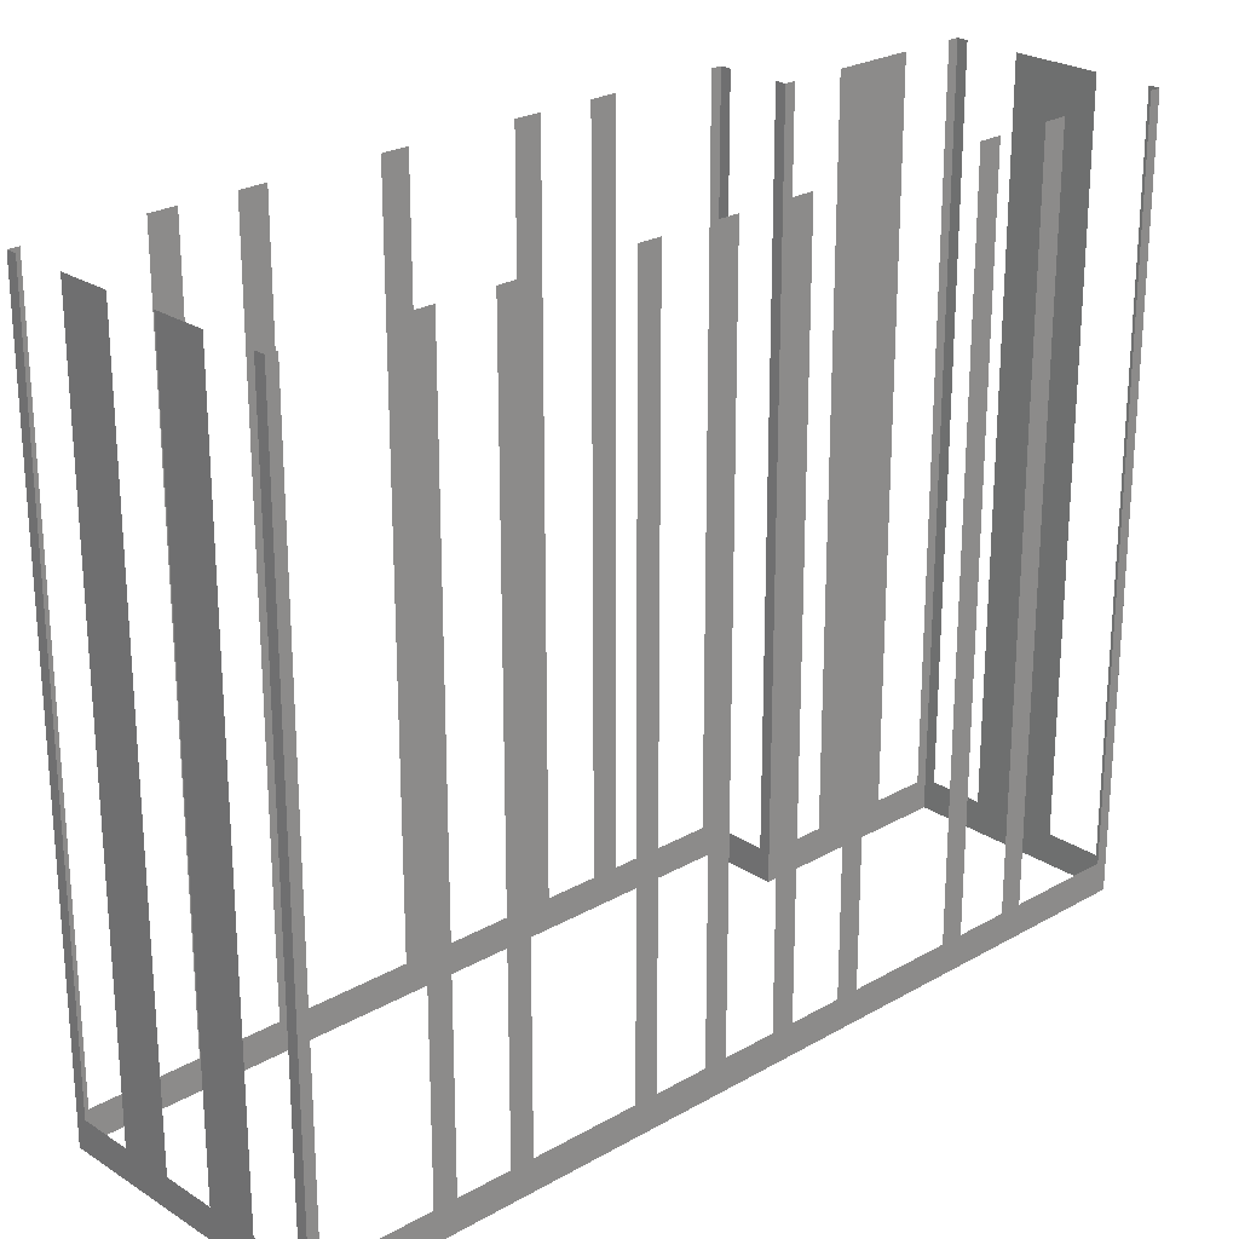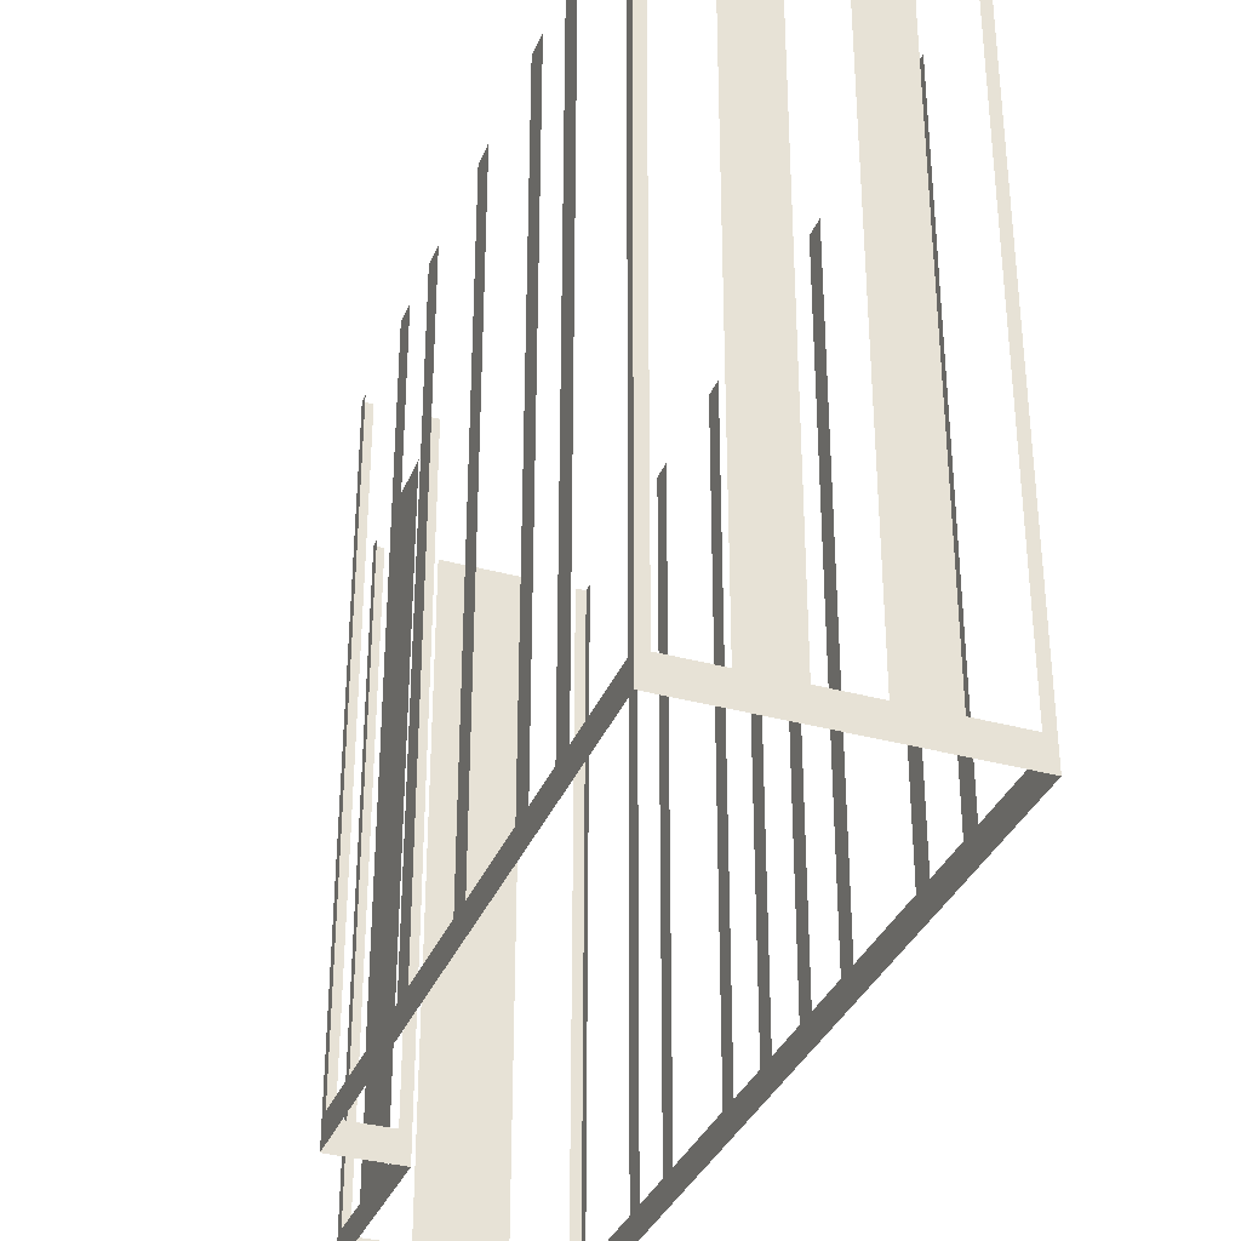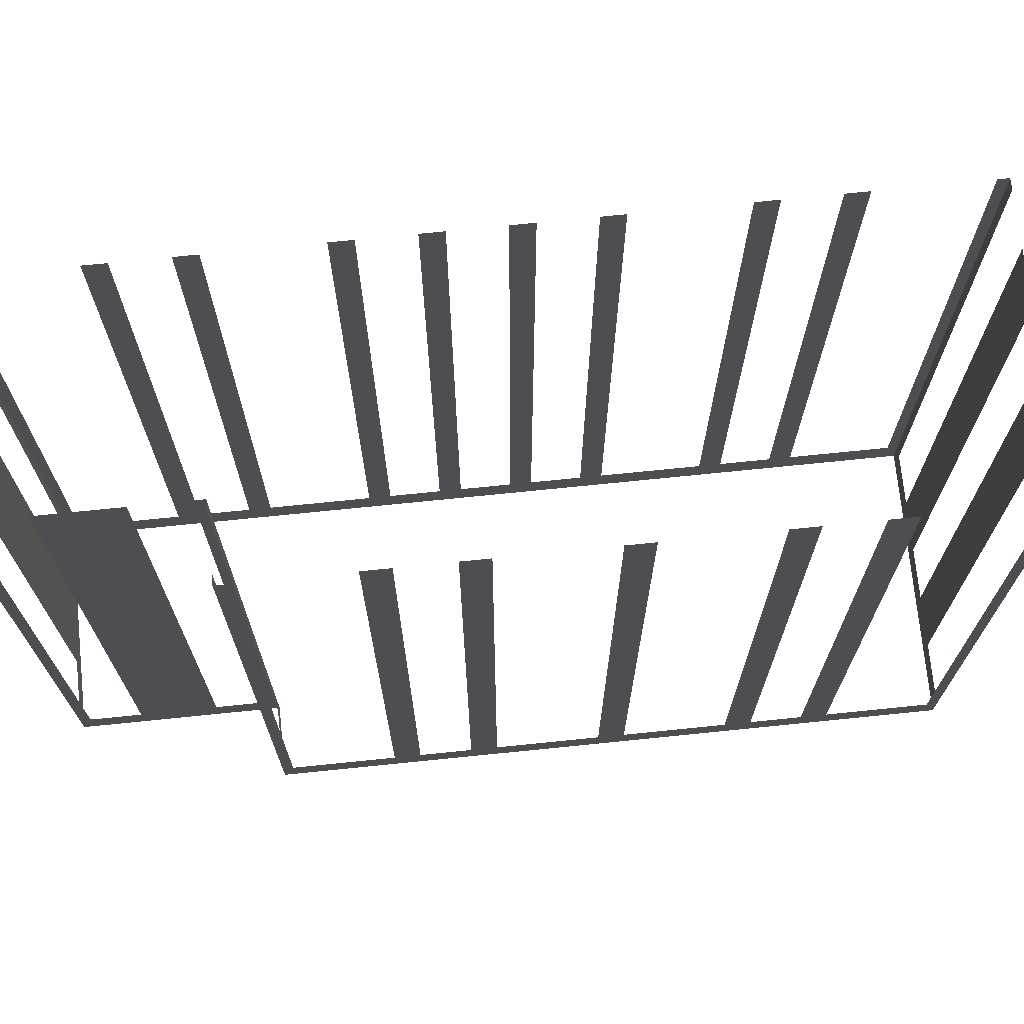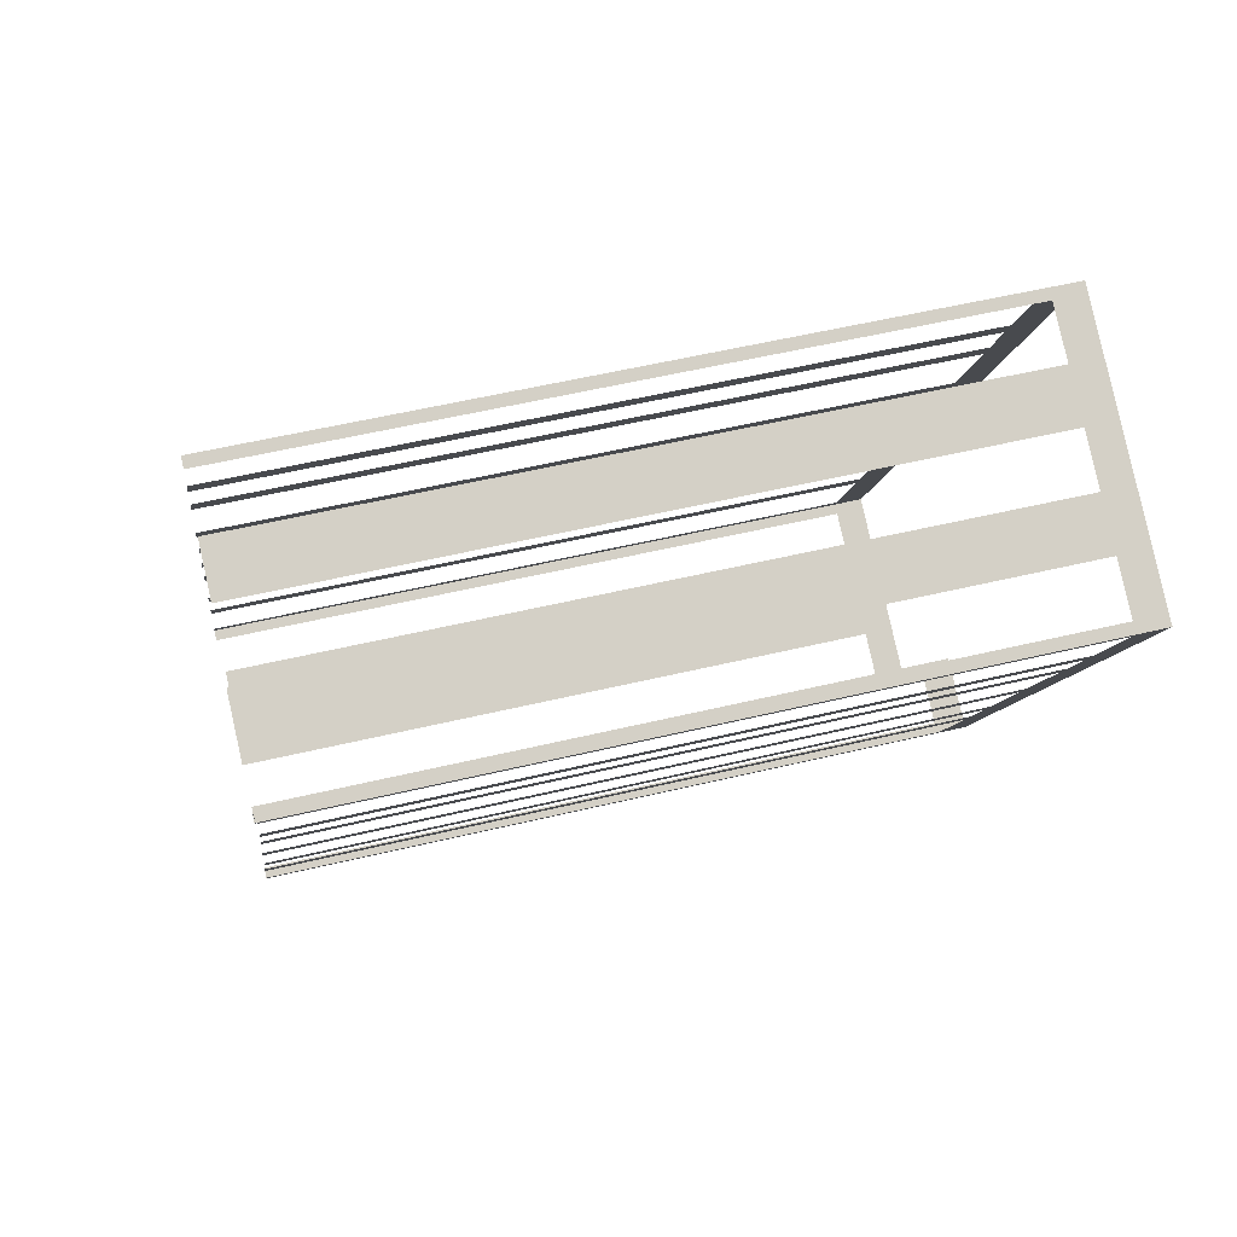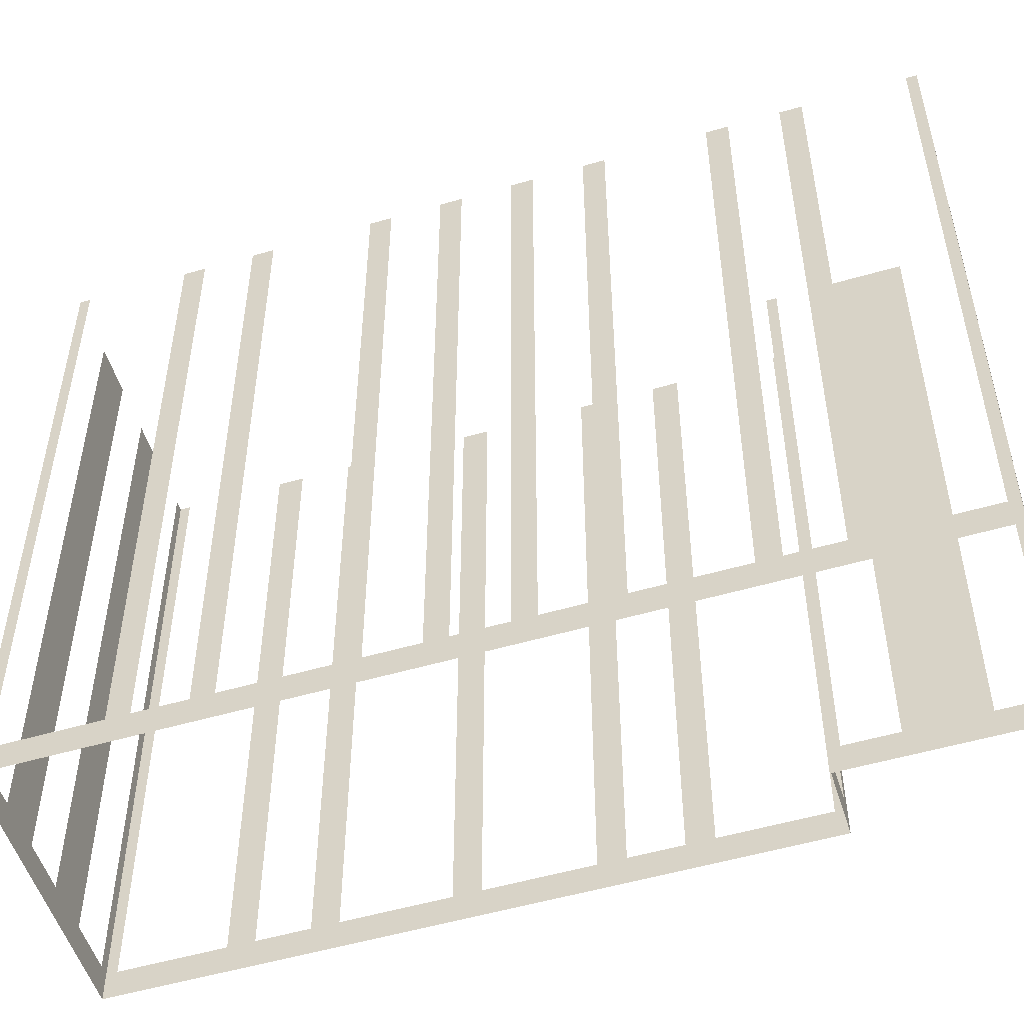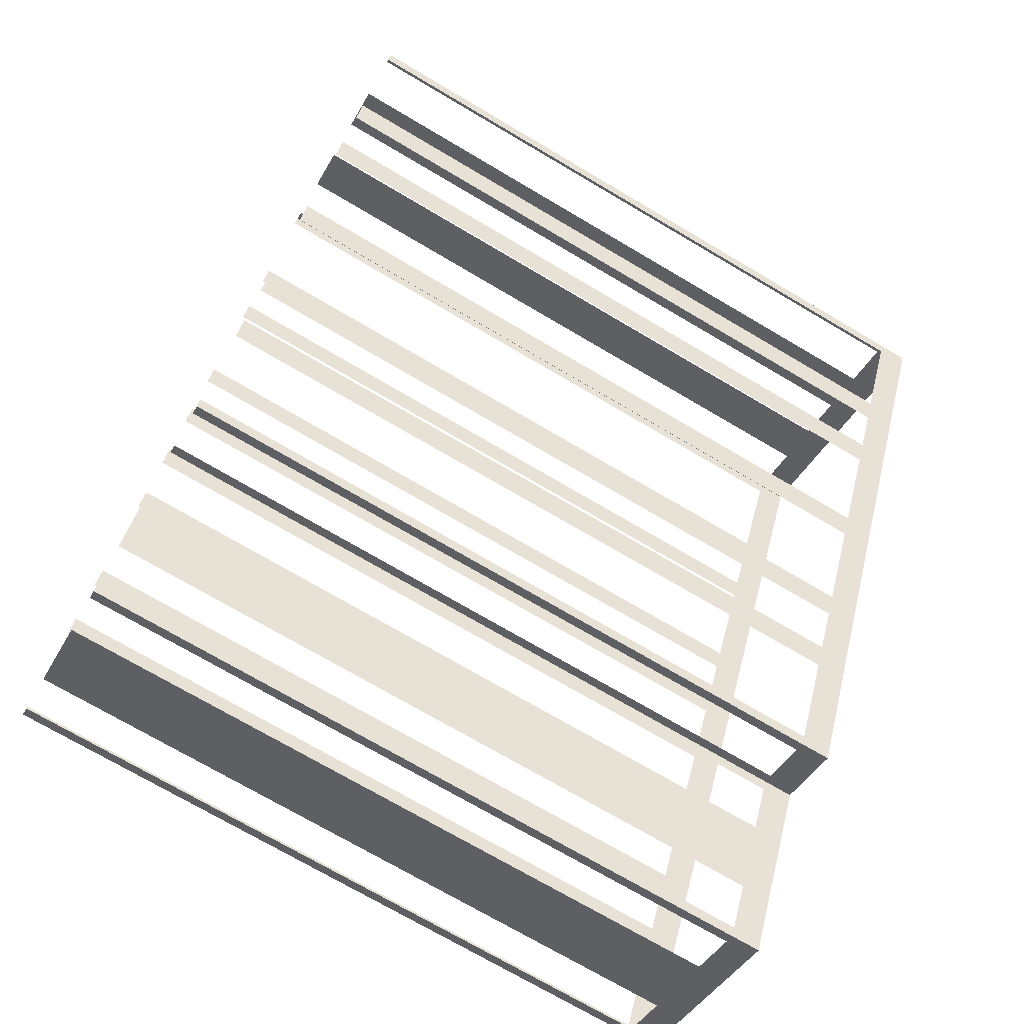
<metadata>
{"format":"obj","ext":"obj","renderer":"f3d","projection":"perspective","resolution":1024,"background":"white","views":[{"elev":24.7,"azim":-160.9,"up":"+Z"},{"elev":-34.4,"azim":132.2,"up":"+Z"},{"elev":72.6,"azim":56.6,"up":"+Z"},{"elev":54.3,"azim":75.7,"up":"+Y"},{"elev":-52.8,"azim":-100.2,"up":"+Z"},{"elev":-73.0,"azim":59.5,"up":"+Y"}]}
</metadata>
<code>
o geometryt000010000010000110010110000110000100110010110110st146
v 139 -252.6 566.3
v 138.8 -252.9 588.5
v 139 -252.6 588.5
v 140.5 -249.6 566.3
v 138.8 -252.9 565.4
v 140.5 -249.6 588.5
v 140.9 -249 588.5
v 140.9 -249 566.3
v 141.6 -247.5 566.3
v 141.6 -247.5 588.5
v 142 -246.8 588.5
v 142 -246.8 566.3
v 143.5 -243.8 566.3
v 143.5 -243.8 588.5
v 143.9 -243.2 588.5
v 143.9 -243.2 566.3
v 144.6 -241.7 566.3
v 144.6 -241.7 588.5
v 145 -241.1 588.5
v 145 -241.1 566.3
v 145.8 -239.6 566.3
v 151.9 -227.7 565.4
v 145.8 -239.6 588.5
v 146.1 -238.9 588.5
v 146.1 -238.9 566.3
v 146.9 -237.4 566.3
v 146.9 -237.4 588.5
v 147.2 -236.8 588.5
v 147.2 -236.8 566.3
v 148.8 -233.8 566.3
v 148.8 -233.8 588.5
v 149.1 -233.2 588.5
v 149.1 -233.2 566.3
v 149.9 -231.7 566.3
v 149.9 -231.7 588.5
v 150.2 -231 588.5
v 150.2 -231 566.3
v 151.8 -228 566.3
v 151.8 -228 588.5
v 151.9 -227.7 588.5
v 144.5 -255.9 566.3
v 144.8 -256 588.5
v 144.5 -255.9 588.5
v 143 -255.1 566.3
v 144.8 -256 565.4
v 143 -255.1 588.5
v 140.6 -253.8 588.5
v 140.6 -253.8 566.3
v 138.8 -252.9 565.4
v 139.1 -253.1 566.3
v 139.1 -253.1 588.5
v 138.8 -252.9 588.5
v 147.7 -250.5 566.3
v 147.8 -250.2 588.5
v 147.7 -250.5 588.5
v 146.9 -252 566.3
v 147.8 -250.2 565.4
v 146.9 -252 588.5
v 145.7 -254.2 588.5
v 145.7 -254.2 566.3
v 144.8 -256 565.4
v 145 -255.7 566.3
v 145 -255.7 588.5
v 144.8 -256 588.5
v 149.6 -251.1 566.3
v 149.9 -251.3 588.5
v 149.6 -251.1 588.5
v 148.1 -250.4 566.3
v 149.9 -251.3 565.4
v 148.1 -250.4 588.5
v 147.8 -250.2 588.5
v 147.8 -250.2 565.4
v 159.8 -232.2 566.3
v 160 -231.9 588.5
v 159.8 -232.2 588.5
v 158.3 -235.2 566.3
v 160 -231.9 565.4
v 158.3 -235.2 588.5
v 157.9 -236 588.5
v 157.9 -236 566.3
v 157.1 -237.5 566.3
v 157.1 -237.5 588.5
v 156.7 -238.2 588.5
v 156.7 -238.2 566.3
v 155.1 -241.2 566.3
v 155.1 -241.2 588.5
v 154.7 -242 588.5
v 154.7 -242 566.3
v 149.9 -251.3 565.4
v 153.2 -245 566.3
v 153.2 -245 588.5
v 152.8 -245.7 588.5
v 152.8 -245.7 566.3
v 152 -247.2 566.3
v 152 -247.2 588.5
v 151.6 -248 588.5
v 151.6 -248 566.3
v 150 -251 566.3
v 150 -251 588.5
v 149.9 -251.3 588.5
v 152.2 -227.9 566.3
v 151.9 -227.7 588.5
v 152.2 -227.9 588.5
v 153.7 -228.7 566.3
v 151.9 -227.7 565.4
v 153.7 -228.7 588.5
v 155.2 -229.4 588.5
v 155.2 -229.4 566.3
v 156.7 -230.2 566.3
v 160 -231.9 565.4
v 156.7 -230.2 588.5
v 158.2 -231 588.5
v 158.2 -231 566.3
v 159.7 -231.8 566.3
v 159.7 -231.8 588.5
v 160 -231.9 588.5
f 1 2 3
f 4 5 1
f 2 1 5
f 6 7 4
f 7 8 4
f 10 11 9
f 11 12 9
f 9 12 5
f 12 13 5
f 18 19 17
f 19 20 17
f 20 22 5
f 30 22 29
f 34 22 33
f 37 22 34
f 38 22 37
f 39 40 38
f 40 22 38
f 41 42 43
f 44 45 41
f 42 41 45
f 46 47 44
f 47 48 44
f 48 49 44
f 49 45 44
f 50 49 48
f 51 52 50
f 52 49 50
f 53 54 55
f 56 57 53
f 54 53 57
f 58 59 56
f 59 60 56
f 60 61 56
f 61 57 56
f 62 61 60
f 63 64 62
f 64 61 62
f 65 66 67
f 68 69 65
f 66 65 69
f 70 71 68
f 71 72 68
f 72 69 68
f 73 74 75
f 76 77 73
f 74 73 77
f 78 79 76
f 79 80 76
f 80 77 76
f 80 81 77
f 82 83 81
f 83 84 81
f 84 85 77
f 86 87 85
f 87 88 85
f 88 89 85
f 85 89 77
f 90 89 88
f 91 92 90
f 92 93 90
f 93 89 90
f 94 89 93
f 95 96 94
f 96 97 94
f 97 89 94
f 98 89 97
f 99 100 98
f 100 89 98
f 101 102 103
f 104 105 101
f 102 101 105
f 106 107 104
f 107 108 104
f 108 105 104
f 109 110 108
f 108 110 105
f 111 112 109
f 112 113 109
f 113 110 109
f 114 110 113
f 115 116 114
f 116 110 114
f 8 5 4
f 8 9 5
f 14 15 13
f 15 16 13
f 13 16 5
f 16 17 5
f 17 20 5
f 21 22 20
f 23 24 21
f 24 25 21
f 25 22 21
f 26 22 25
f 27 28 26
f 28 29 26
f 29 22 26
f 31 32 30
f 32 33 30
f 33 22 30
f 35 36 34
f 36 37 34
f 81 84 77

</code>
